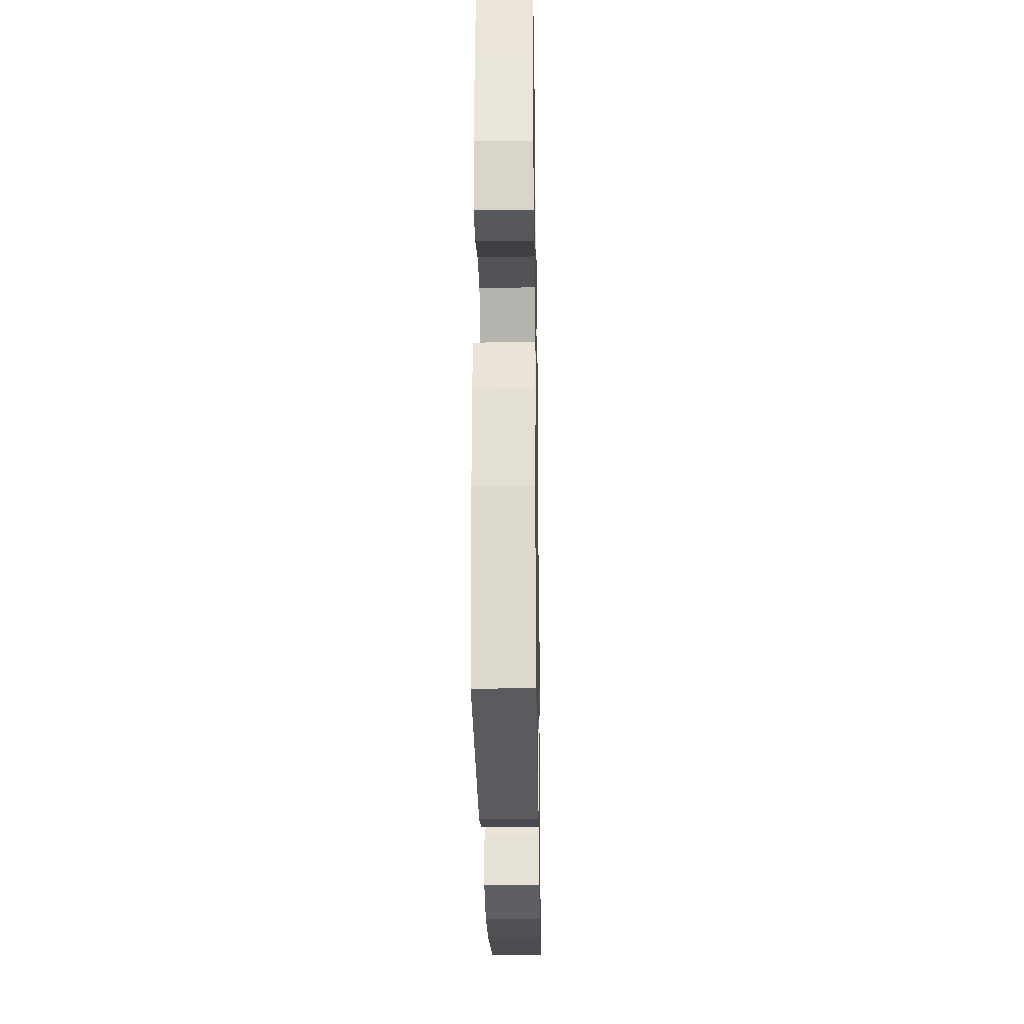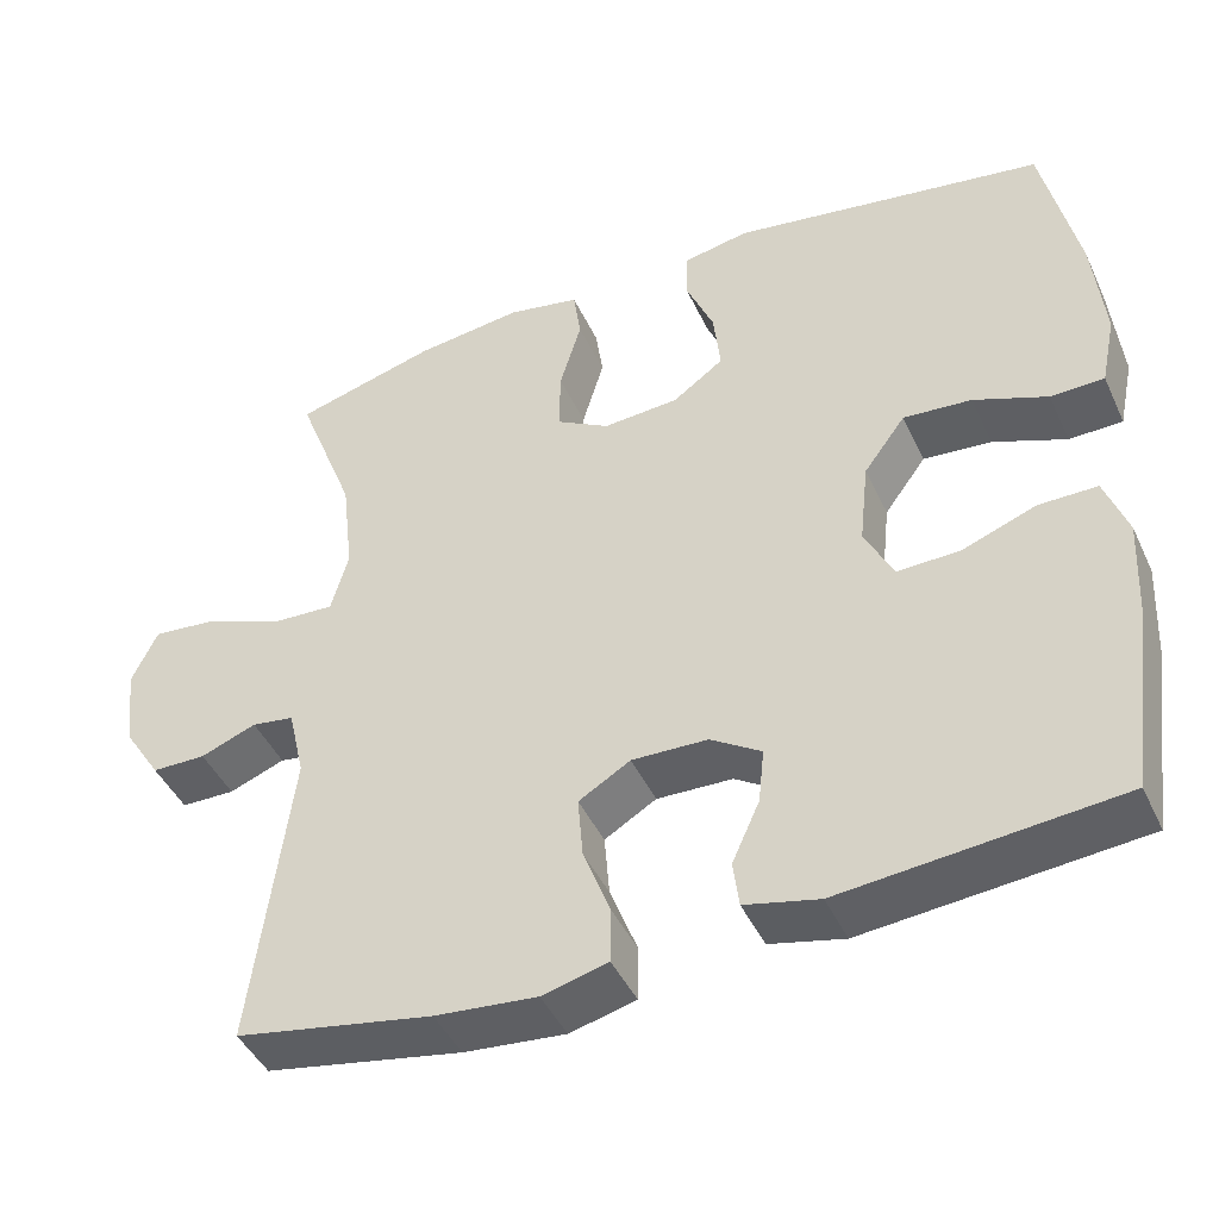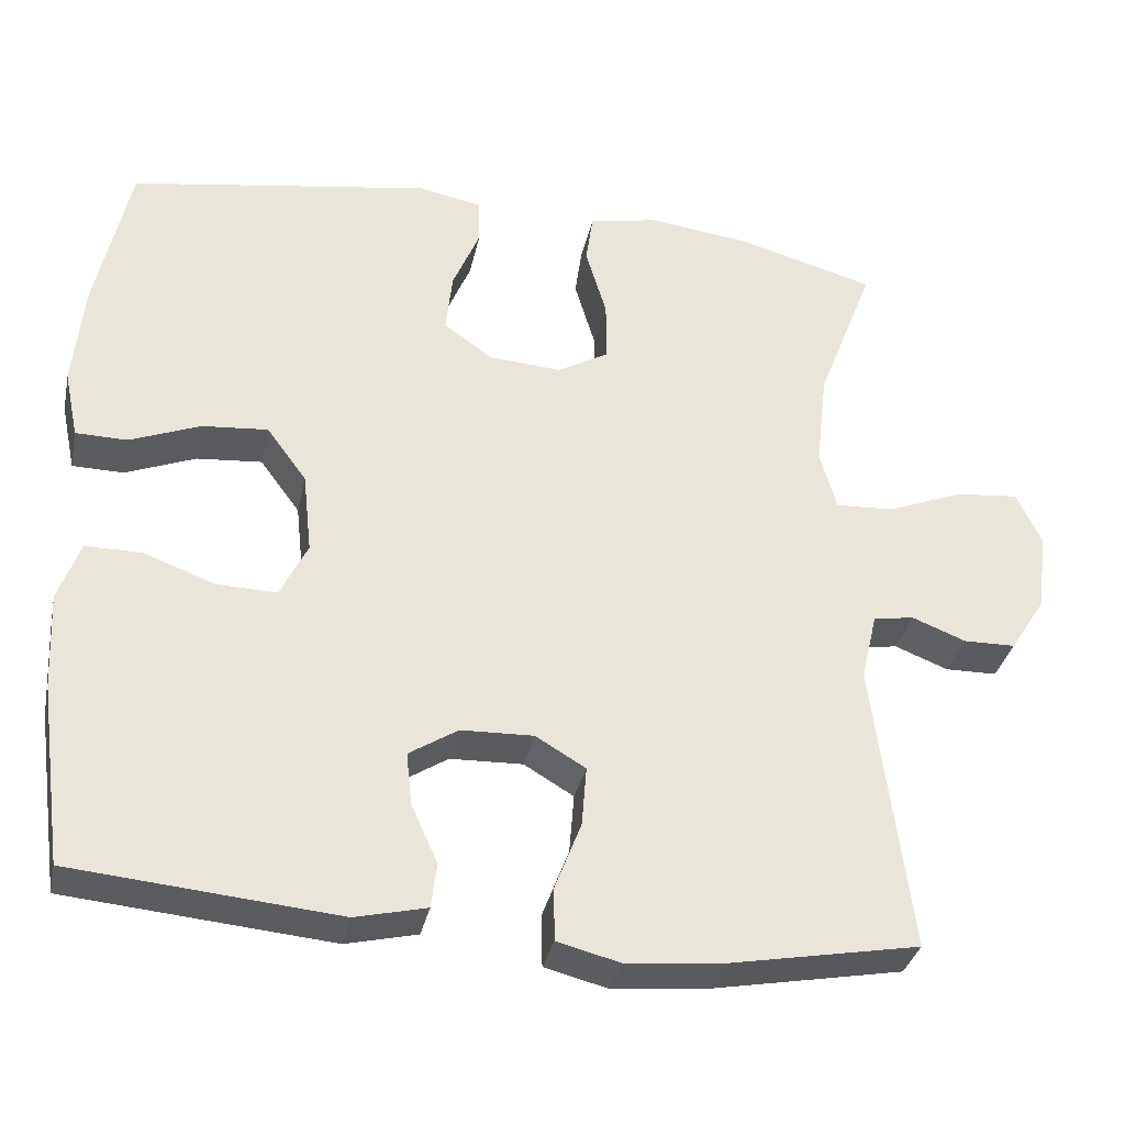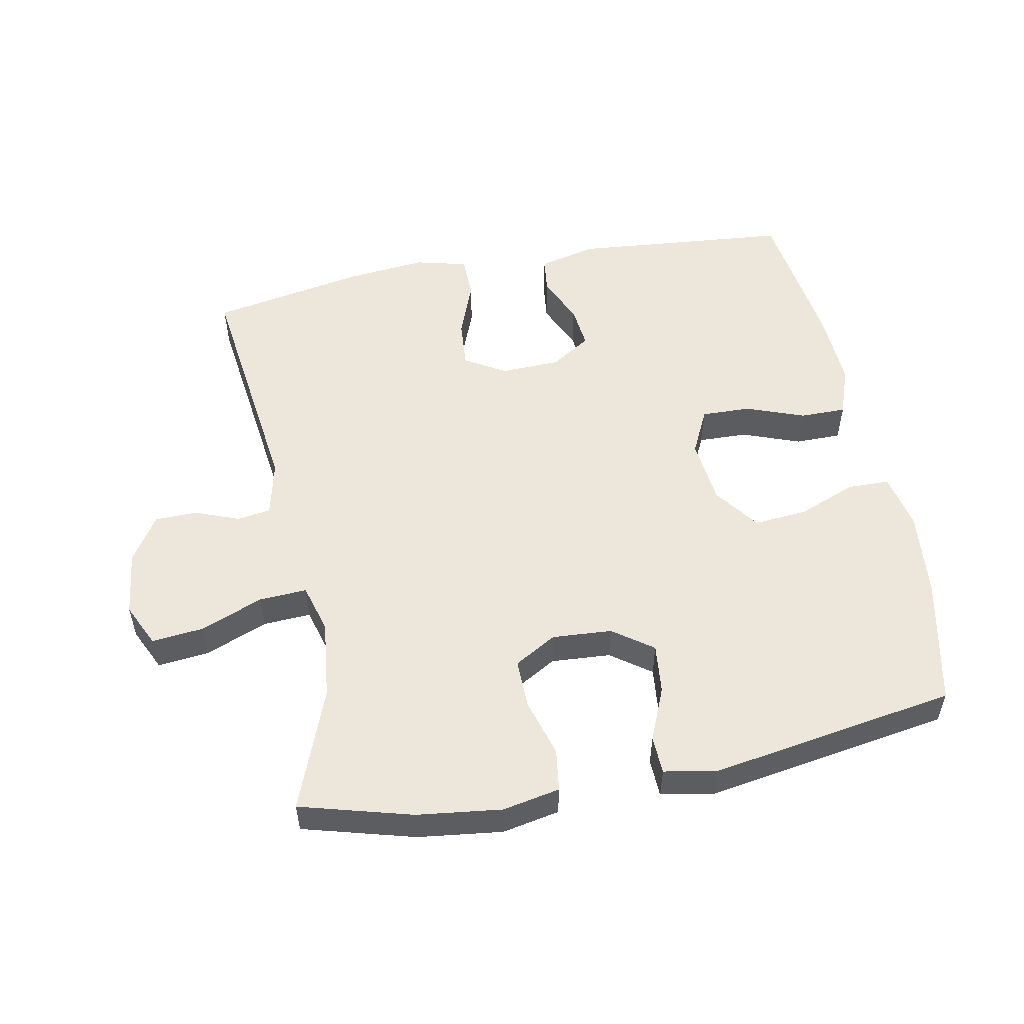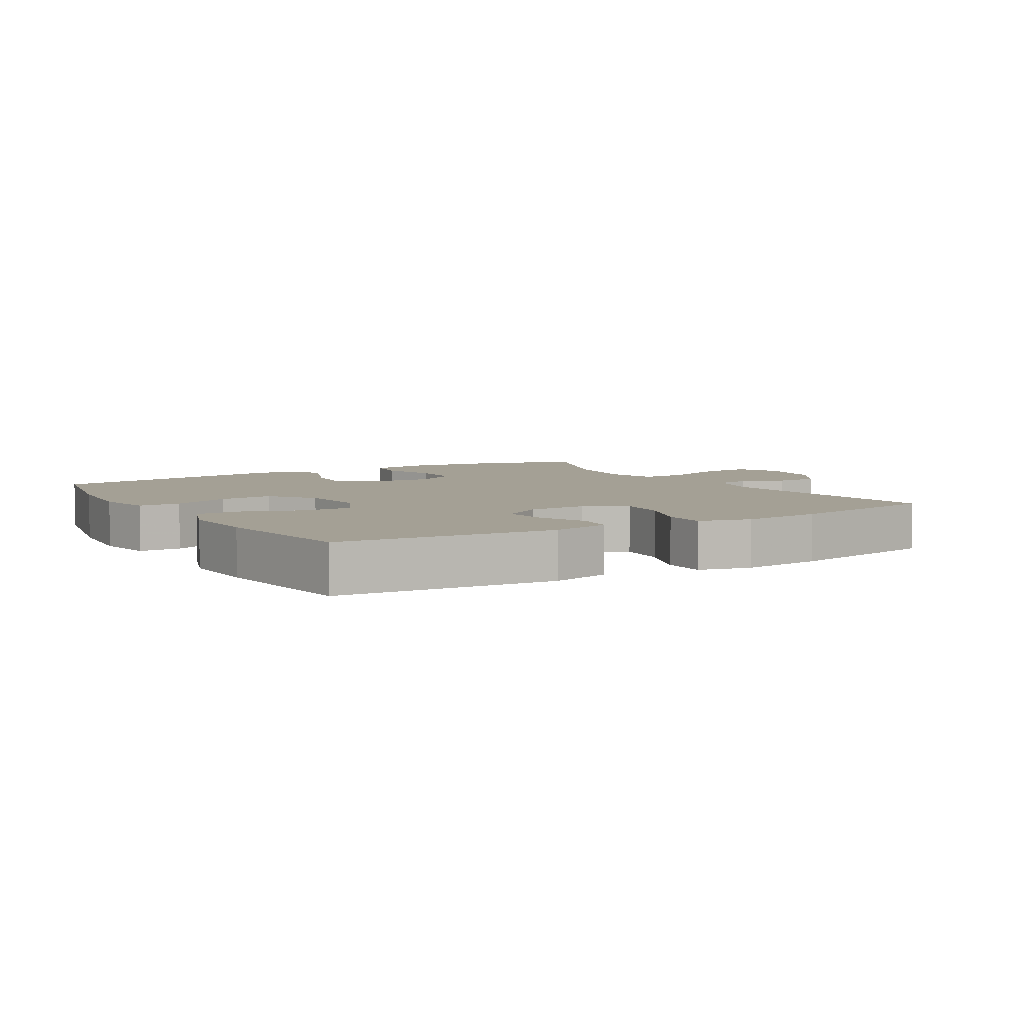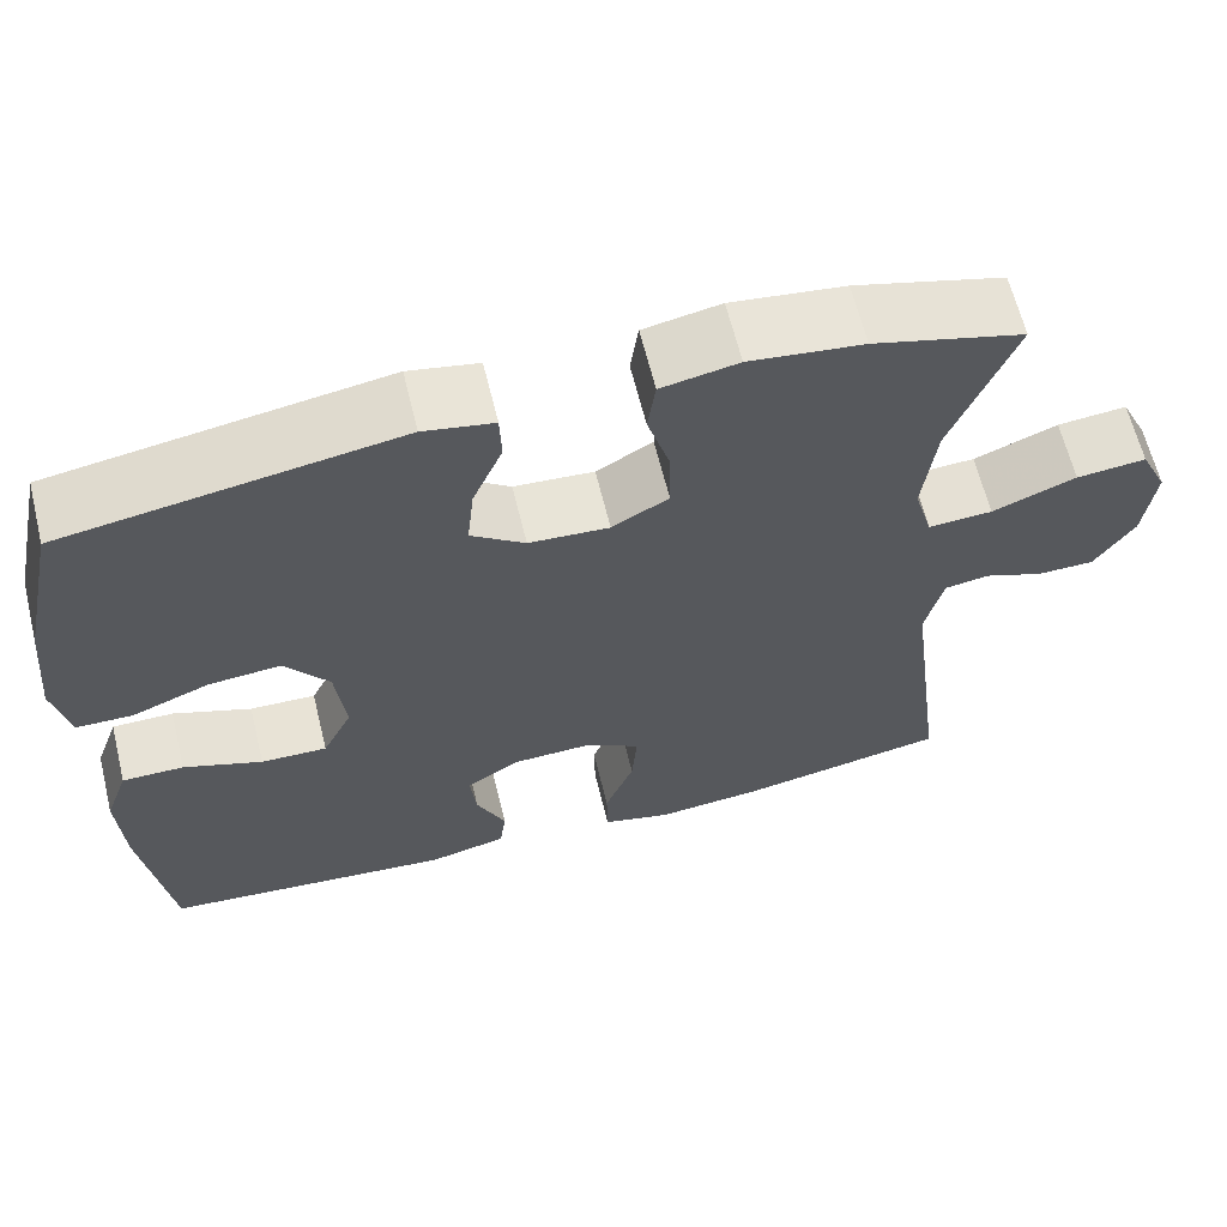
<metadata>
{"format":"obj","ext":"obj","renderer":"f3d","projection":"perspective","resolution":1024,"background":"white","views":[{"elev":-26.8,"azim":90.9,"up":"+Z"},{"elev":-44.5,"azim":23.9,"up":"+Z"},{"elev":-33.8,"azim":168.1,"up":"+Z"},{"elev":53.2,"azim":-11.0,"up":"+Y"},{"elev":5.8,"azim":148.9,"up":"+Y"},{"elev":63.5,"azim":166.2,"up":"+Z"}]}
</metadata>
<code>
v -0.5 0.07 -0.5
v -0.454 0.07 -0.136
v -0.474 0.07 -0.05
v -0.525 0.07 -0.042
v -0.592 0.07 -0.068
v -0.657 0.07 -0.067
v -0.702 0.07 0.003
v -0.714 0.07 0.103
v -0.683 0.07 0.169
v -0.604 0.07 0.161
v -0.509 0.07 0.123
v -0.436 0.07 0.119
v -0.415 0.07 0.194
v -0.429 0.07 0.315
v -0.5 0.07 0.5
v -0.33 0.07 0.547
v -0.201 0.07 0.563
v -0.114 0.07 0.546
v -0.105 0.07 0.482
v -0.131 0.07 0.394
v -0.132 0.07 0.318
v -0.068 0.07 0.281
v 0.023 0.07 0.287
v 0.084 0.07 0.331
v 0.076 0.07 0.407
v 0.042 0.07 0.488
v 0.044 0.07 0.546
v 0.123 0.07 0.561
v 0.5 0.07 0.5
v 0.542 0.07 0.304
v 0.555 0.07 0.171
v 0.537 0.07 0.086
v 0.473 0.07 0.085
v 0.385 0.07 0.12
v 0.303 0.07 0.127
v 0.253 0.07 0.059
v 0.242 0.07 -0.042
v 0.276 0.07 -0.112
v 0.351 0.07 -0.11
v 0.44 0.07 -0.077
v 0.51 0.07 -0.077
v 0.537 0.07 -0.153
v 0.531 0.07 -0.273
v 0.5 0.07 -0.5
v 0.169 0.07 -0.53
v 0.08 0.07 -0.509
v 0.073 0.07 -0.453
v 0.106 0.07 -0.38
v 0.113 0.07 -0.314
v 0.052 0.07 -0.275
v -0.039 0.07 -0.272
v -0.101 0.07 -0.309
v -0.095 0.07 -0.384
v -0.062 0.07 -0.47
v -0.063 0.07 -0.536
v -0.142 0.07 -0.556
v -0.264 0.07 -0.544
v -0.5 0 -0.5
v -0.454 0 -0.136
v -0.474 0 -0.05
v -0.525 0 -0.042
v -0.592 0 -0.068
v -0.657 0 -0.067
v -0.702 0 0.003
v -0.714 0 0.103
v -0.683 0 0.169
v -0.604 0 0.161
v -0.509 0 0.123
v -0.436 0 0.119
v -0.415 0 0.194
v -0.429 0 0.315
v -0.5 0 0.5
v -0.33 0 0.547
v -0.201 0 0.563
v -0.114 0 0.546
v -0.105 0 0.482
v -0.131 0 0.394
v -0.132 0 0.318
v -0.068 0 0.281
v 0.023 0 0.287
v 0.084 0 0.331
v 0.076 0 0.407
v 0.042 0 0.488
v 0.044 0 0.546
v 0.123 0 0.561
v 0.5 0 0.5
v 0.542 0 0.304
v 0.555 0 0.171
v 0.537 0 0.086
v 0.473 0 0.085
v 0.385 0 0.12
v 0.303 0 0.127
v 0.253 0 0.059
v 0.242 0 -0.042
v 0.276 0 -0.112
v 0.351 0 -0.11
v 0.44 0 -0.077
v 0.51 0 -0.077
v 0.537 0 -0.153
v 0.531 0 -0.273
v 0.5 0 -0.5
v 0.169 0 -0.53
v 0.08 0 -0.509
v 0.073 0 -0.453
v 0.106 0 -0.38
v 0.113 0 -0.314
v 0.052 0 -0.275
v -0.039 0 -0.272
v -0.101 0 -0.309
v -0.095 0 -0.384
v -0.062 0 -0.47
v -0.063 0 -0.536
v -0.142 0 -0.556
v -0.264 0 -0.544
f 56 57 1 2
f 53 54 55 56
f 52 53 56 2
f 51 52 2 3
f 50 51 3
f 45 46 47 48
f 45 48 49
f 44 45 49
f 43 44 49 50
f 39 40 41 42
f 38 39 42 43
f 31 32 33 34
f 31 34 35
f 30 31 35
f 29 30 35
f 28 29 35 36
f 25 26 27 28
f 24 25 28 36
f 17 18 19 20
f 17 20 21
f 14 15 16 17
f 13 14 17 21
f 12 13 21 22
f 8 9 10 11
f 8 11 12
f 7 8 12
f 4 5 6 7
f 3 4 7 12
f 38 43 50 3
f 23 24 36 37
f 22 23 37 38
f 3 12 22 38
f 59 58 114 113
f 113 112 111 110
f 59 113 110 109
f 60 59 109 108
f 60 108 107
f 105 104 103 102
f 106 105 102
f 106 102 101
f 107 106 101 100
f 99 98 97 96
f 100 99 96 95
f 91 90 89 88
f 92 91 88
f 92 88 87
f 92 87 86
f 93 92 86 85
f 85 84 83 82
f 93 85 82 81
f 77 76 75 74
f 78 77 74
f 74 73 72 71
f 78 74 71 70
f 79 78 70 69
f 68 67 66 65
f 69 68 65
f 69 65 64
f 64 63 62 61
f 69 64 61 60
f 60 107 100 95
f 94 93 81 80
f 95 94 80 79
f 95 79 69 60
f 1 58 59 2
f 2 59 60 3
f 3 60 61 4
f 4 61 62 5
f 5 62 63 6
f 6 63 64 7
f 7 64 65 8
f 8 65 66 9
f 9 66 67 10
f 10 67 68 11
f 11 68 69 12
f 12 69 70 13
f 13 70 71 14
f 14 71 72 15
f 15 72 73 16
f 16 73 74 17
f 17 74 75 18
f 18 75 76 19
f 19 76 77 20
f 20 77 78 21
f 21 78 79 22
f 22 79 80 23
f 23 80 81 24
f 24 81 82 25
f 25 82 83 26
f 26 83 84 27
f 27 84 85 28
f 28 85 86 29
f 29 86 87 30
f 30 87 88 31
f 31 88 89 32
f 32 89 90 33
f 33 90 91 34
f 34 91 92 35
f 35 92 93 36
f 36 93 94 37
f 37 94 95 38
f 38 95 96 39
f 39 96 97 40
f 40 97 98 41
f 41 98 99 42
f 42 99 100 43
f 43 100 101 44
f 44 101 102 45
f 45 102 103 46
f 46 103 104 47
f 47 104 105 48
f 48 105 106 49
f 49 106 107 50
f 50 107 108 51
f 51 108 109 52
f 52 109 110 53
f 53 110 111 54
f 54 111 112 55
f 55 112 113 56
f 56 113 114 57
f 57 114 58 1

</code>
